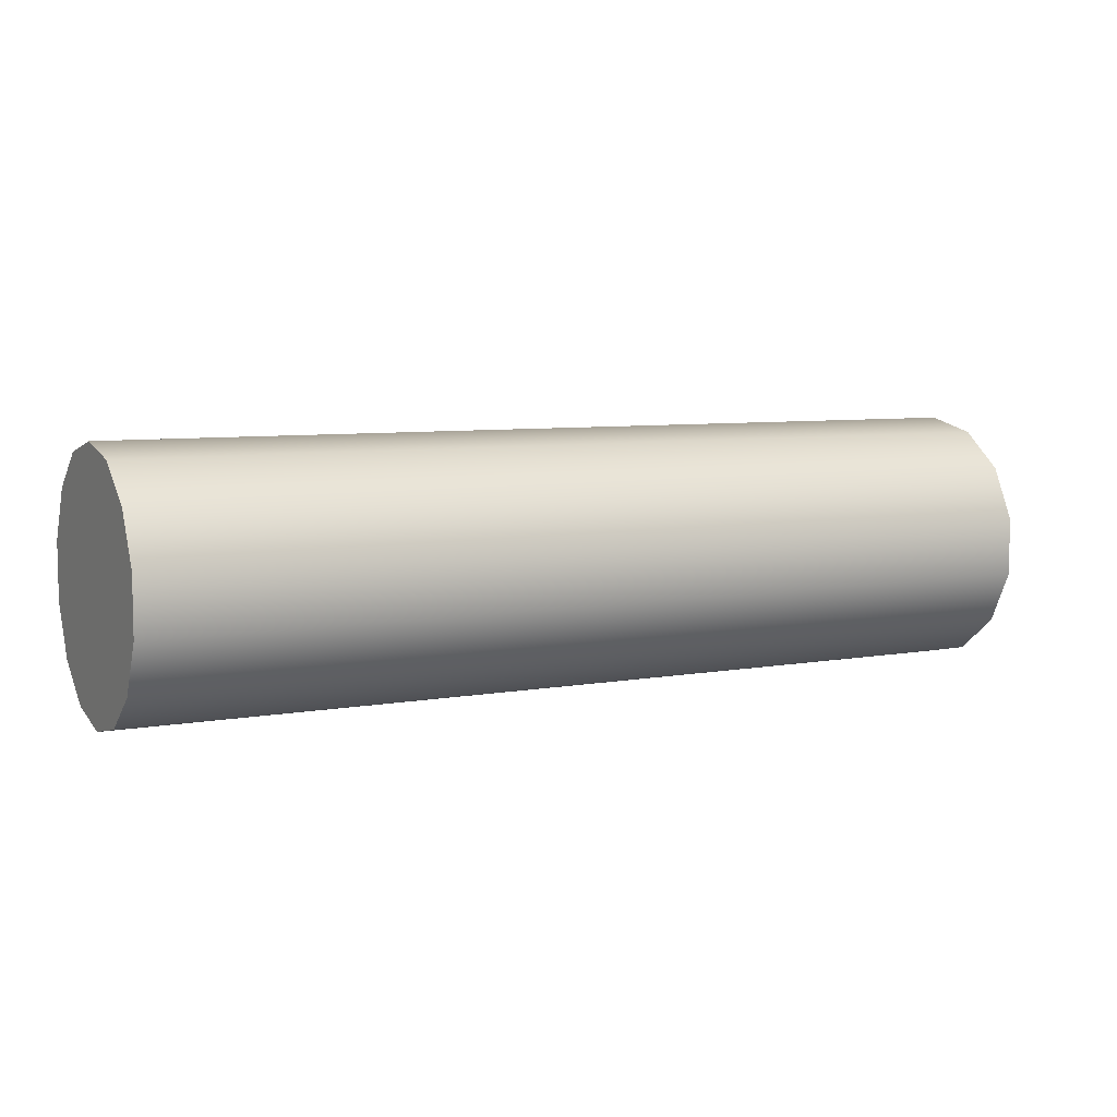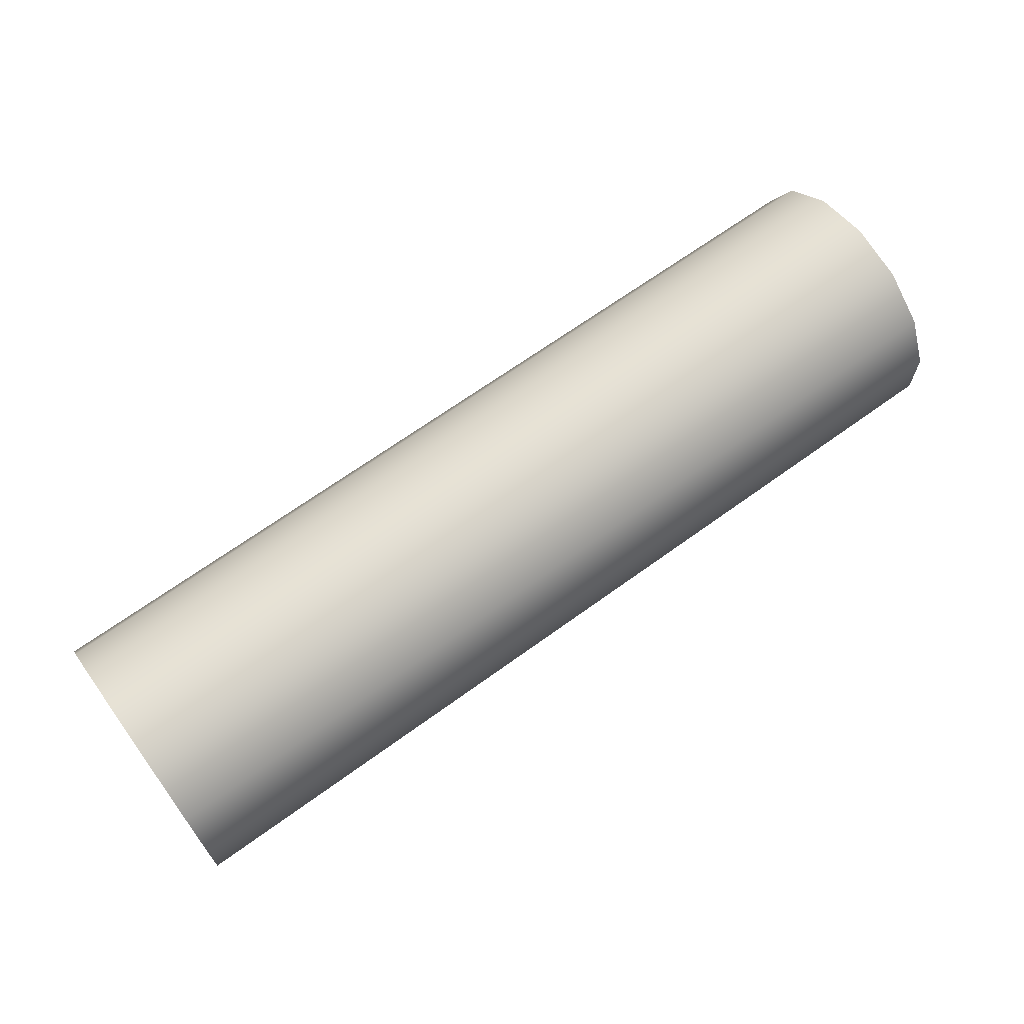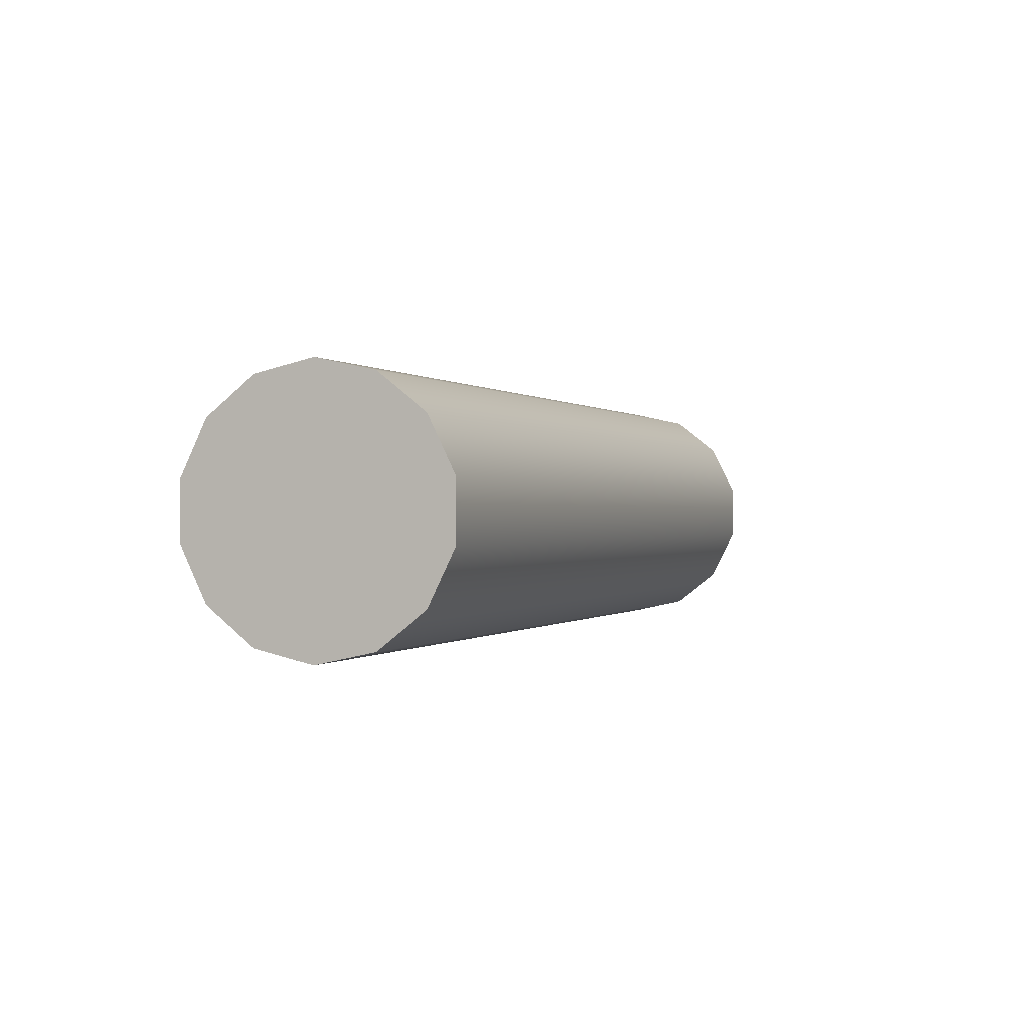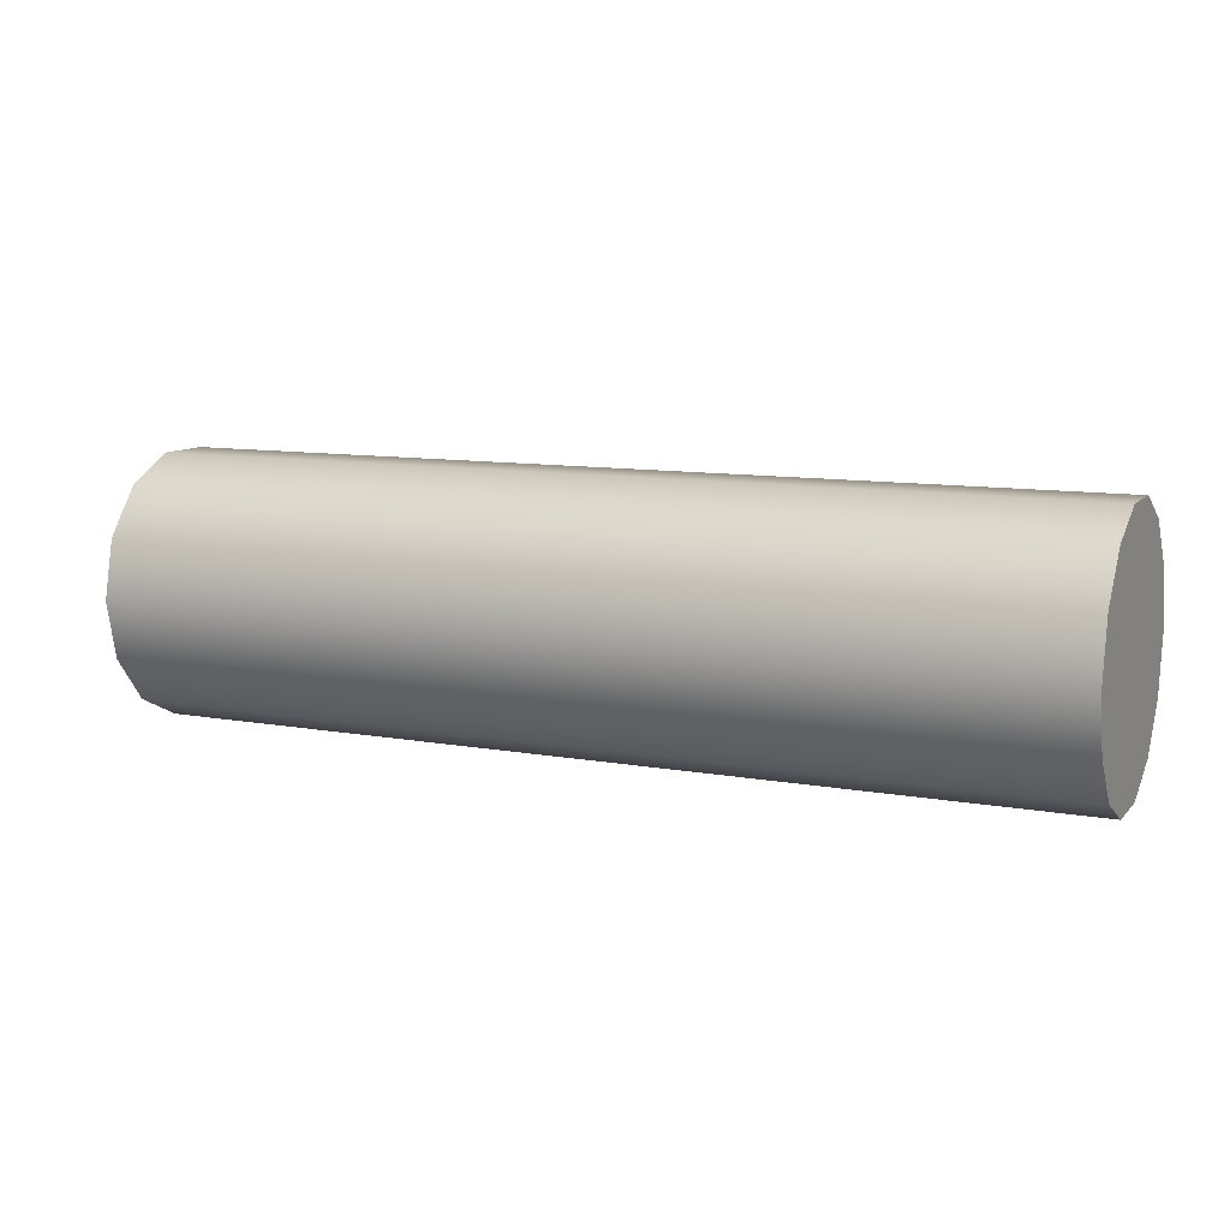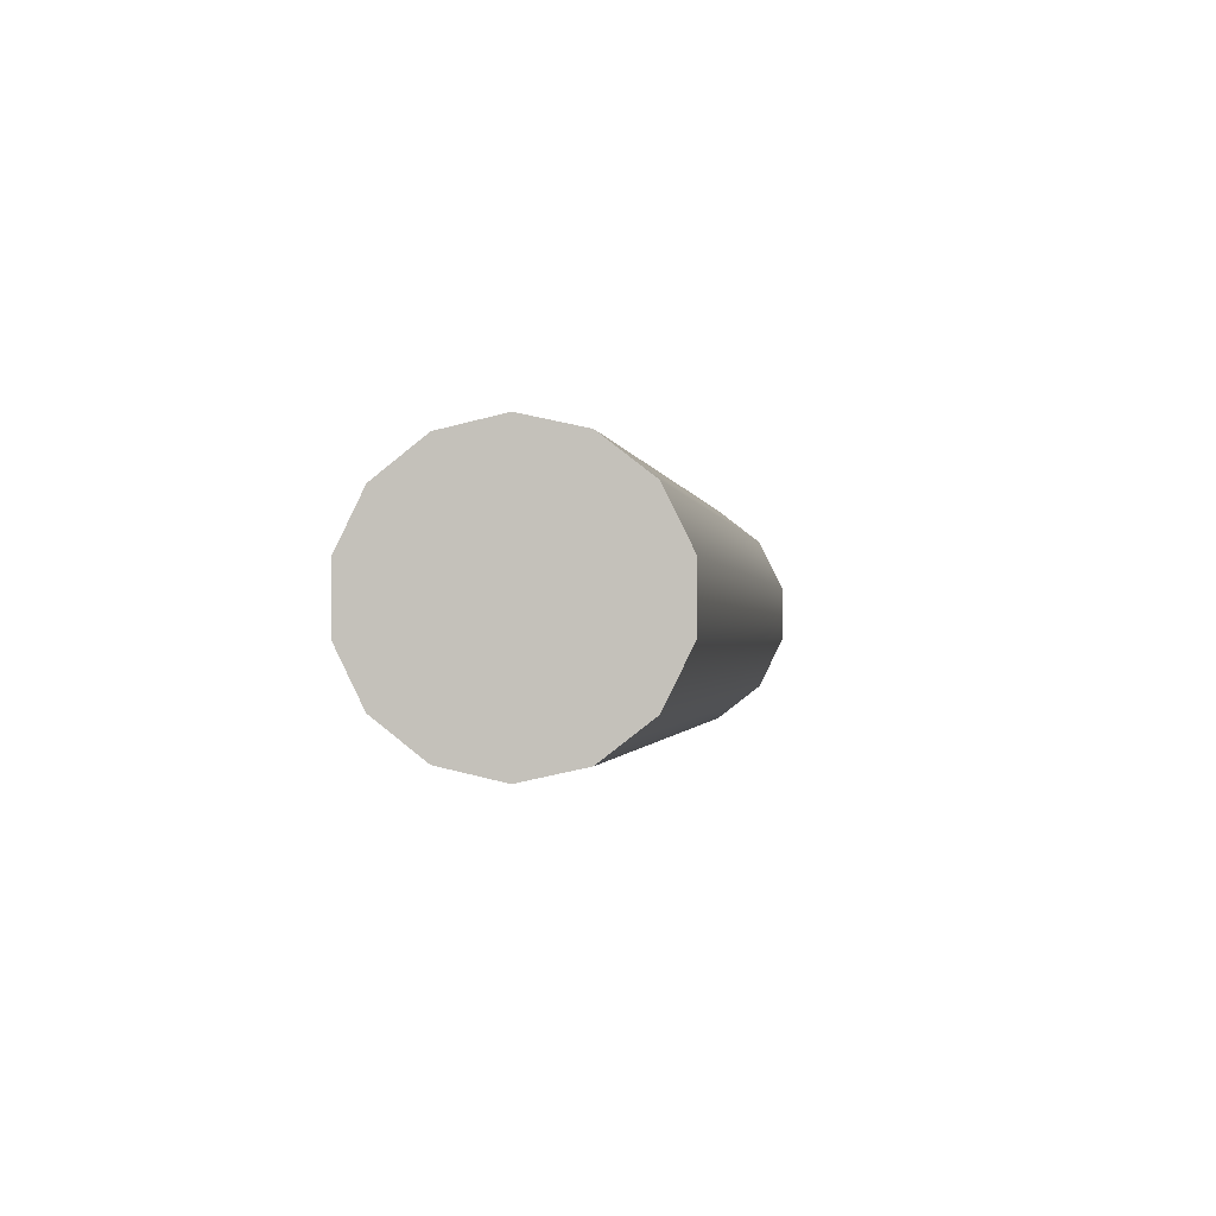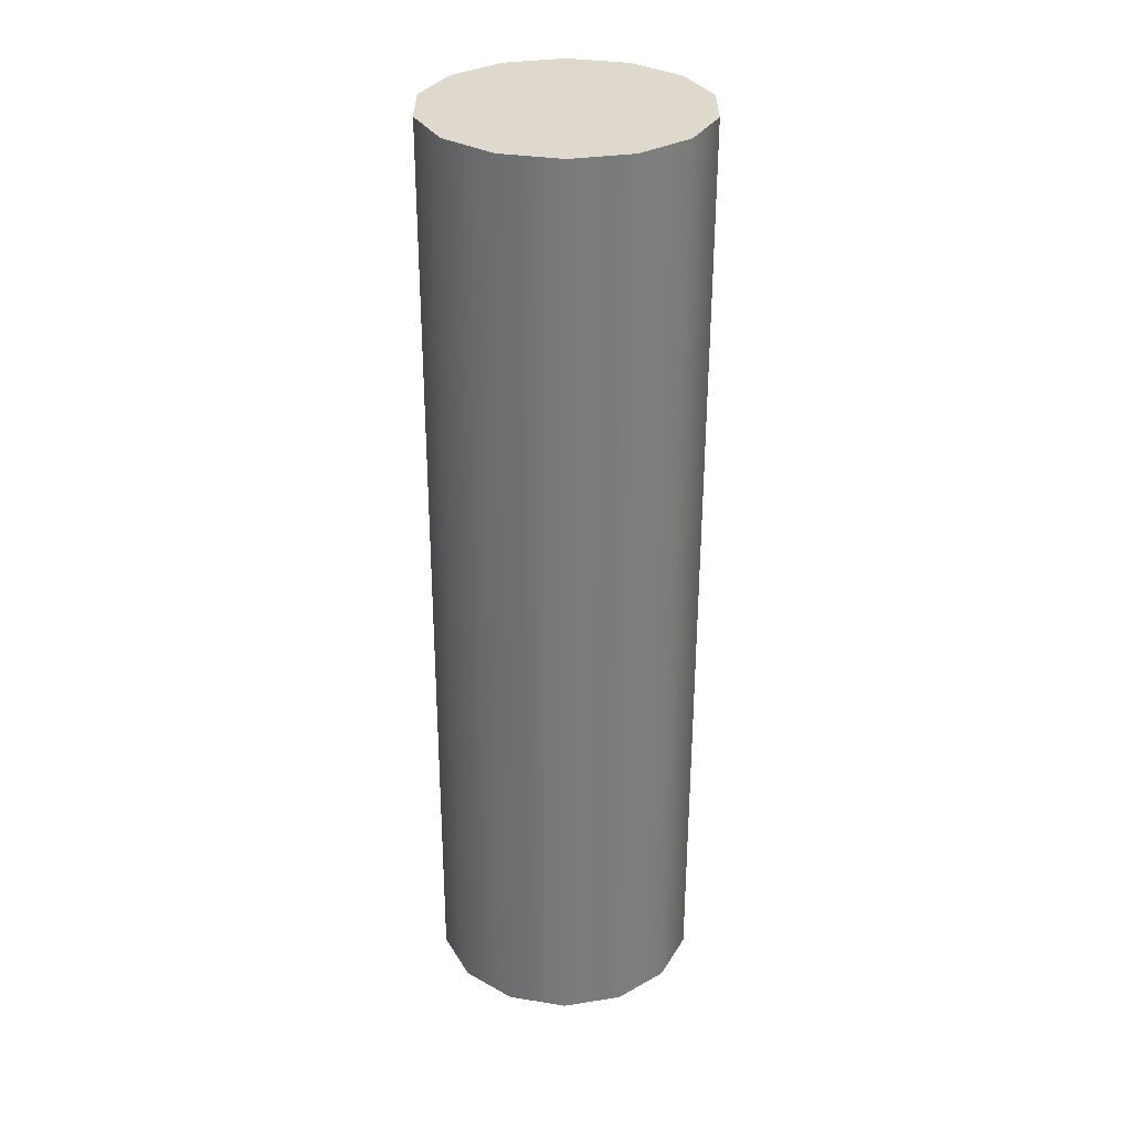
<metadata>
{"format":"obj","ext":"obj","renderer":"f3d","projection":"perspective","resolution":1024,"background":"white","views":[{"elev":6.9,"azim":152.3,"up":"+Z"},{"elev":66.7,"azim":-36.1,"up":"+Z"},{"elev":-0.1,"azim":111.0,"up":"+Z"},{"elev":10.4,"azim":24.3,"up":"+Y"},{"elev":-0.9,"azim":-81.7,"up":"+Z"},{"elev":-58.0,"azim":-90.1,"up":"+Z"}]}
</metadata>
<code>
v 14.93 0.9257 -1.888
v 14.93 0 -2.094
v 14.93 1.668 -1.31
v 14.93 1.668 -1.31
v 14.93 0 -2.094
v 14.93 2.08 -0.4757
v 14.93 2.08 -0.4757
v 14.93 0 -2.094
v 14.93 2.08 0.4505
v 14.93 2.08 0.4505
v 14.93 0 -2.094
v 14.93 1.668 1.285
v 14.93 1.668 1.285
v 14.93 0 -2.094
v 14.93 0.9257 1.863
v 14.93 0.9257 1.863
v 14.93 0 -2.094
v 14.93 0 2.069
v 14.93 0 2.069
v 14.93 0 -2.094
v 14.93 -0.9257 1.863
v 14.93 -0.9257 1.863
v 14.93 0 -2.094
v 14.93 -1.668 1.285
v 14.93 -1.668 1.285
v 14.93 0 -2.094
v 14.93 -2.08 0.4505
v 14.93 -2.08 0.4505
v 14.93 0 -2.094
v 14.93 -2.08 -0.4757
v 14.93 -2.08 -0.4757
v 14.93 0 -2.094
v 14.93 -1.668 -1.31
v 14.93 -1.668 -1.31
v 14.93 0 -2.094
v 14.93 -0.9257 -1.888
v 0.01443 0.9251 -1.886
v 0.01443 1.667 -1.309
v 0.01443 0 -2.092
v 0.01443 1.667 -1.309
v 0.01443 2.079 -0.4753
v 0.01443 0 -2.092
v 0.01443 2.079 -0.4753
v 0.01443 2.079 0.4501
v 0.01443 0 -2.092
v 0.01443 2.079 0.4501
v 0.01443 1.667 1.284
v 0.01443 0 -2.092
v 0.01443 1.667 1.284
v 0.01443 0.9251 1.861
v 0.01443 0 -2.092
v 0.01443 0.9251 1.861
v 0.01443 0 2.067
v 0.01443 0 -2.092
v 0.01443 0 2.067
v 0.01443 -0.9251 1.861
v 0.01443 0 -2.092
v 0.01443 -0.9251 1.861
v 0.01443 -1.667 1.284
v 0.01443 0 -2.092
v 0.01443 -1.667 1.284
v 0.01443 -2.079 0.4501
v 0.01443 0 -2.092
v 0.01443 -2.079 0.4501
v 0.01443 -2.079 -0.4753
v 0.01443 0 -2.092
v 0.01443 -2.079 -0.4753
v 0.01443 -1.667 -1.309
v 0.01443 0 -2.092
v 0.01443 -1.667 -1.309
v 0.01443 -0.9251 -1.886
v 0.01443 0 -2.092
v 14.93 0 -2.094
v 14.93 0.9257 -1.888
v 0.01443 0 -2.092
v 14.93 0.9257 -1.888
v 0.01443 0.9251 -1.886
v 0.01443 0 -2.092
v 14.93 0.9257 -1.888
v 14.93 1.668 -1.31
v 0.01443 0.9251 -1.886
v 14.93 1.668 -1.31
v 0.01443 1.667 -1.309
v 0.01443 0.9251 -1.886
v 14.93 1.668 -1.31
v 14.93 2.08 -0.4757
v 0.01443 1.667 -1.309
v 14.93 2.08 -0.4757
v 0.01443 2.079 -0.4753
v 0.01443 1.667 -1.309
v 14.93 2.08 -0.4757
v 14.93 2.08 0.4505
v 0.01443 2.079 -0.4753
v 14.93 2.08 0.4505
v 0.01443 2.079 0.4501
v 0.01443 2.079 -0.4753
v 14.93 2.08 0.4505
v 14.93 1.668 1.285
v 0.01443 2.079 0.4501
v 14.93 1.668 1.285
v 0.01443 1.667 1.284
v 0.01443 2.079 0.4501
v 14.93 1.668 1.285
v 14.93 0.9257 1.863
v 0.01443 1.667 1.284
v 14.93 0.9257 1.863
v 0.01443 0.9251 1.861
v 0.01443 1.667 1.284
v 14.93 0.9257 1.863
v 14.93 0 2.069
v 0.01443 0.9251 1.861
v 14.93 0 2.069
v 0.01443 0 2.067
v 0.01443 0.9251 1.861
v 14.93 0 2.069
v 14.93 -0.9257 1.863
v 0.01443 0 2.067
v 14.93 -0.9257 1.863
v 0.01443 -0.9251 1.861
v 0.01443 0 2.067
v 14.93 -0.9257 1.863
v 14.93 -1.668 1.285
v 0.01443 -0.9251 1.861
v 14.93 -1.668 1.285
v 0.01443 -1.667 1.284
v 0.01443 -0.9251 1.861
v 14.93 -1.668 1.285
v 14.93 -2.08 0.4505
v 0.01443 -1.667 1.284
v 14.93 -2.08 0.4505
v 0.01443 -2.079 0.4501
v 0.01443 -1.667 1.284
v 14.93 -2.08 0.4505
v 14.93 -2.08 -0.4757
v 0.01443 -2.079 0.4501
v 14.93 -2.08 -0.4757
v 0.01443 -2.079 -0.4753
v 0.01443 -2.079 0.4501
v 14.93 -2.08 -0.4757
v 14.93 -1.668 -1.31
v 0.01443 -2.079 -0.4753
v 14.93 -1.668 -1.31
v 0.01443 -1.667 -1.309
v 0.01443 -2.079 -0.4753
v 14.93 -1.668 -1.31
v 14.93 -0.9257 -1.888
v 0.01443 -1.667 -1.309
v 14.93 -0.9257 -1.888
v 0.01443 -0.9251 -1.886
v 0.01443 -1.667 -1.309
v 14.93 -0.9257 -1.888
v 14.93 0 -2.094
v 0.01443 -0.9251 -1.886
v 14.93 0 -2.094
v 0.01443 0 -2.092
v 0.01443 -0.9251 -1.886
g mtl_t6_attach_ar_silencer1
f 3 2 1
f 6 5 4
f 9 8 7
f 12 11 10
f 15 14 13
f 18 17 16
f 21 20 19
f 24 23 22
f 27 26 25
f 30 29 28
f 33 32 31
f 36 35 34
f 39 38 37
f 42 41 40
f 45 44 43
f 48 47 46
f 51 50 49
f 54 53 52
f 57 56 55
f 60 59 58
f 63 62 61
f 66 65 64
f 69 68 67
f 72 71 70
f 75 74 73
f 78 77 76
f 81 80 79
f 84 83 82
f 87 86 85
f 90 89 88
f 93 92 91
f 96 95 94
f 99 98 97
f 102 101 100
f 105 104 103
f 108 107 106
f 111 110 109
f 114 113 112
f 117 116 115
f 120 119 118
f 123 122 121
f 126 125 124
f 129 128 127
f 132 131 130
f 135 134 133
f 138 137 136
f 141 140 139
f 144 143 142
f 147 146 145
f 150 149 148
f 153 152 151
f 156 155 154

</code>
